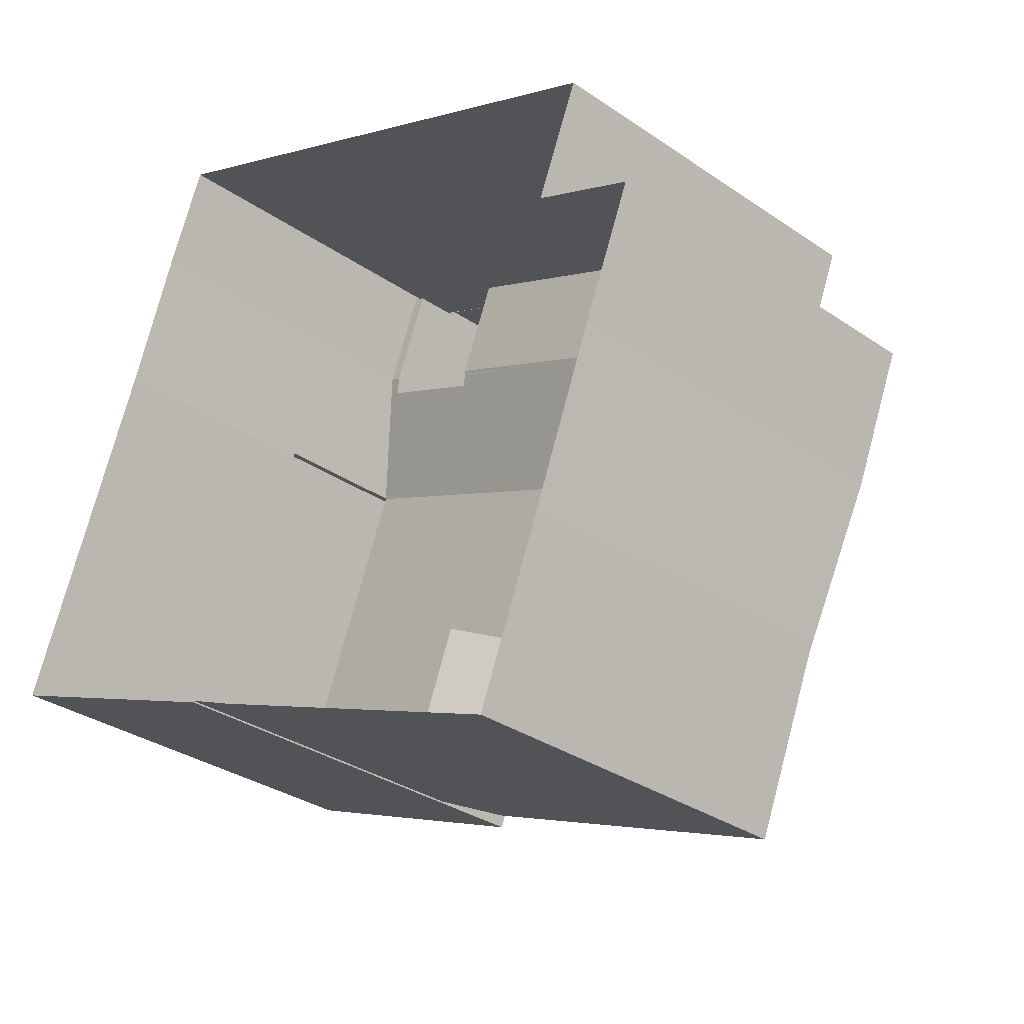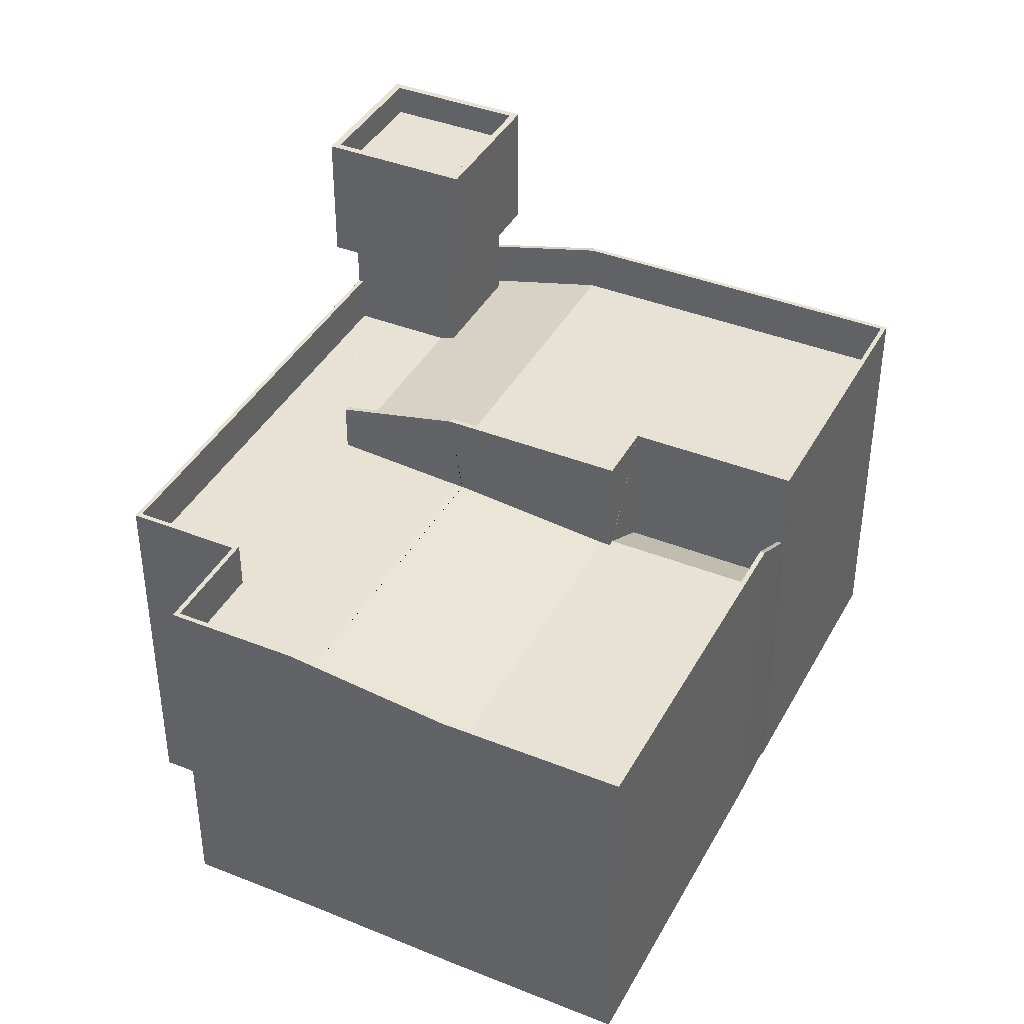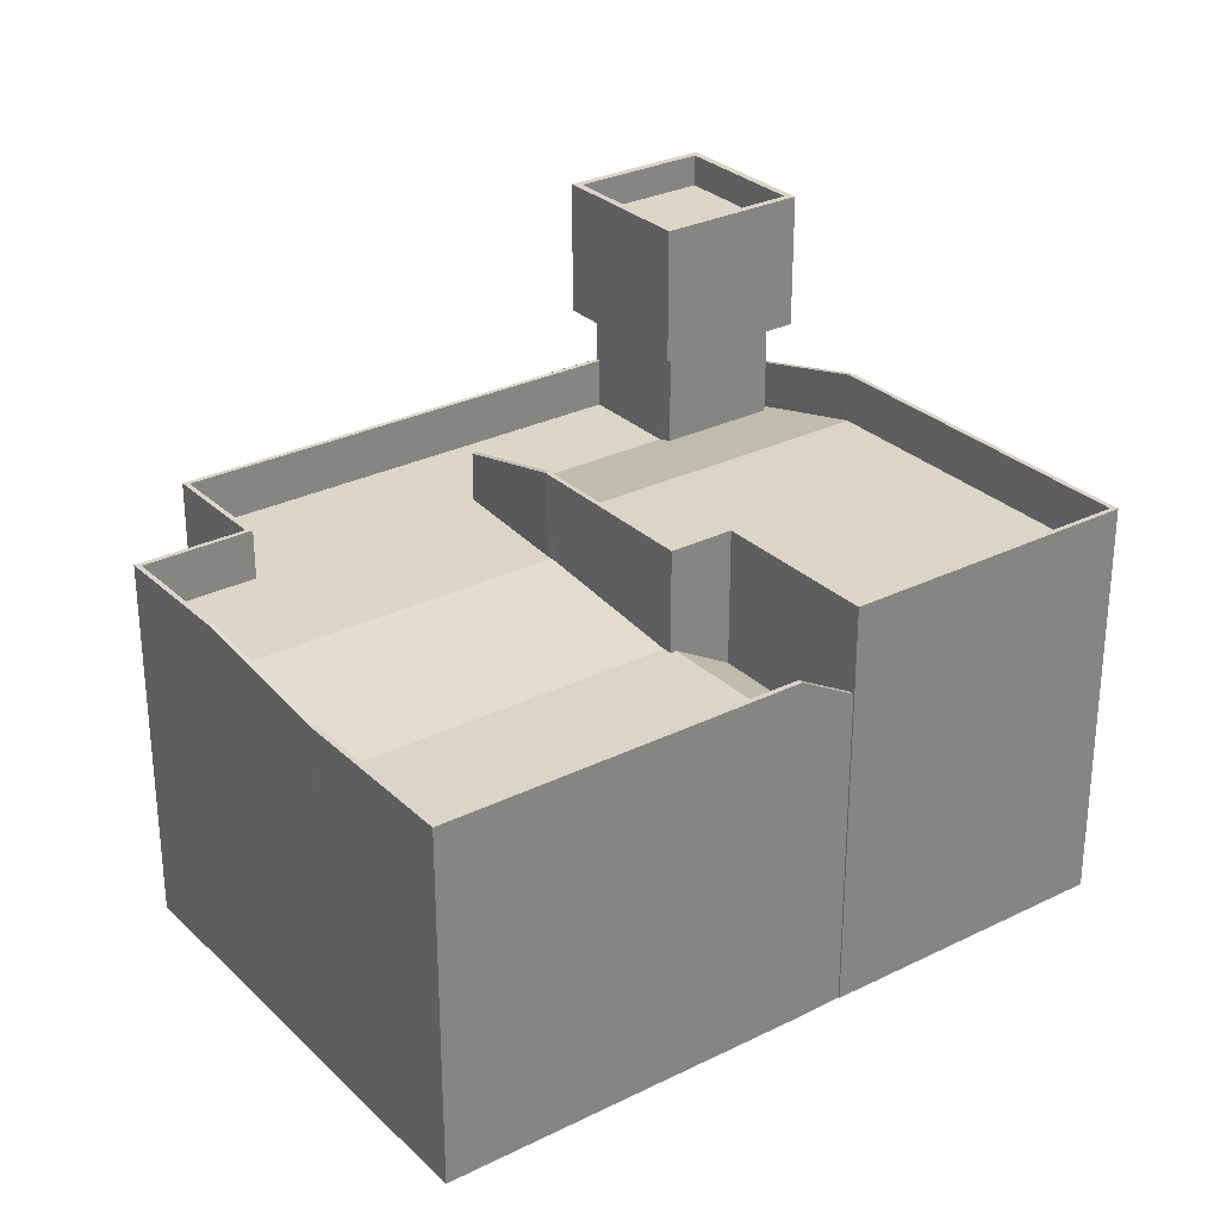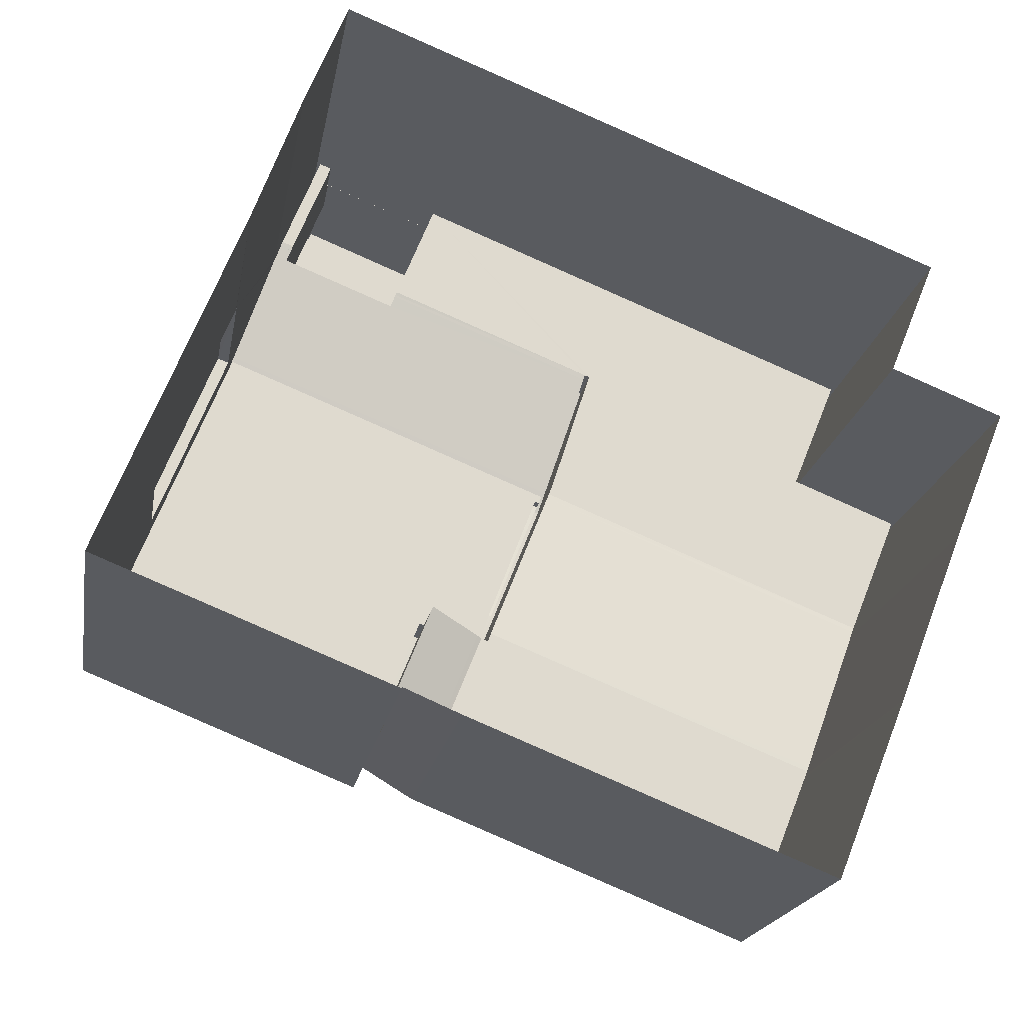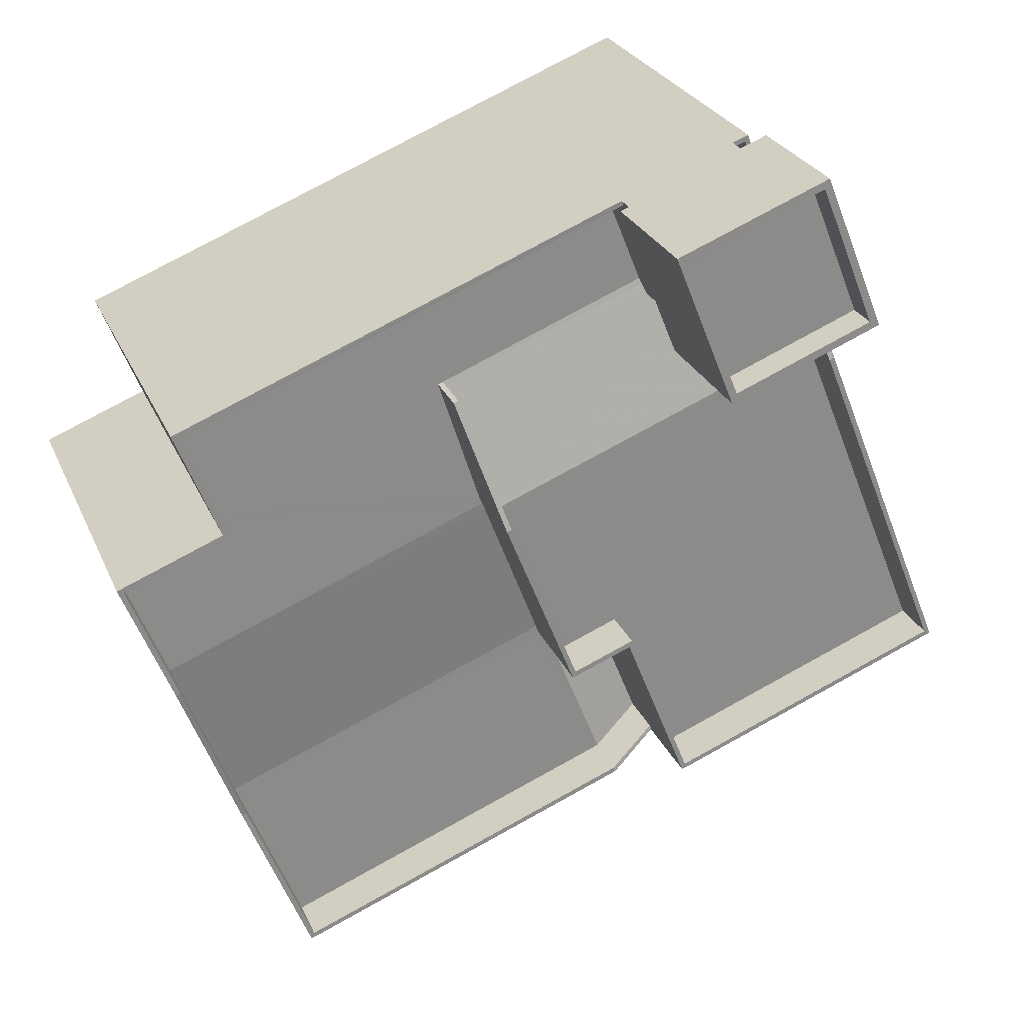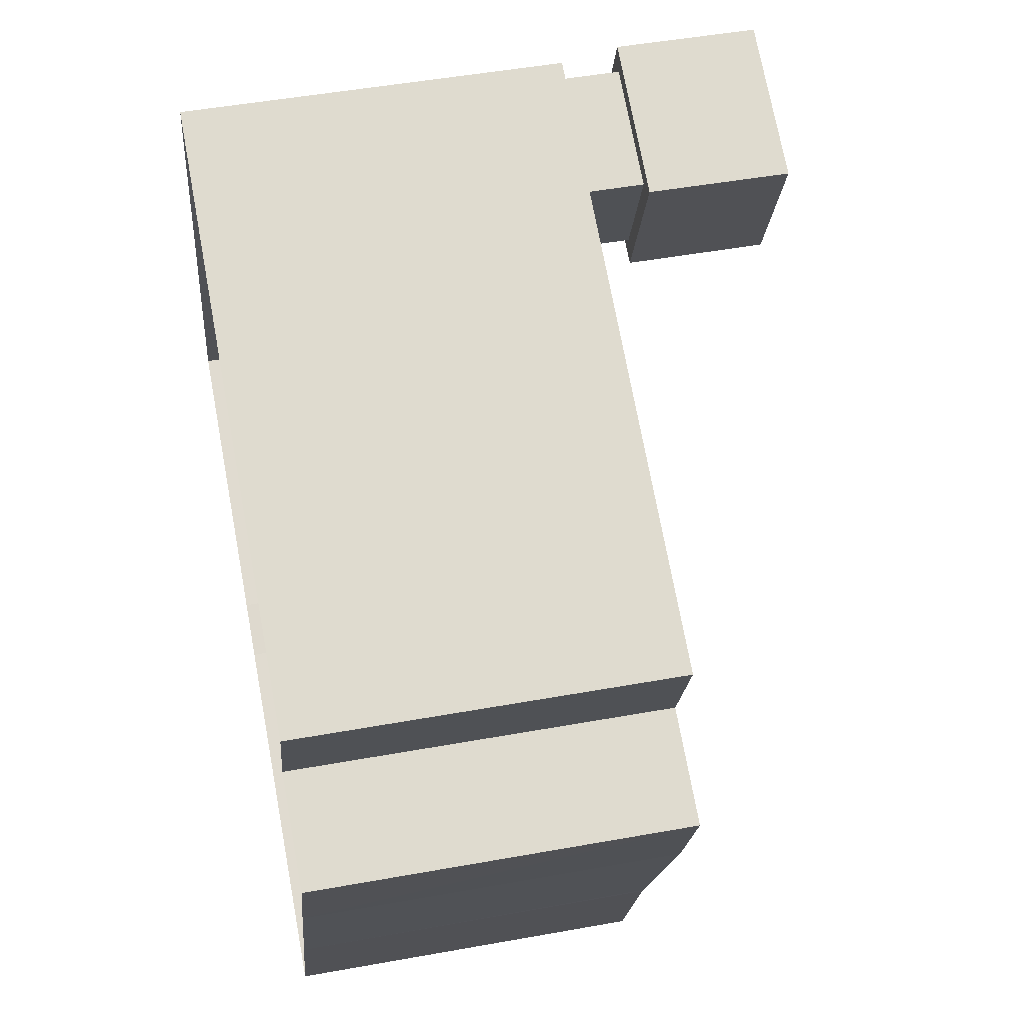
<metadata>
{"format":"obj","ext":"obj","renderer":"f3d","projection":"perspective","resolution":1024,"background":"white","views":[{"elev":-31.7,"azim":-134.2,"up":"+Y"},{"elev":40.1,"azim":-42.0,"up":"+Z"},{"elev":29.2,"azim":-14.5,"up":"+Z"},{"elev":-18.9,"azim":170.5,"up":"+Y"},{"elev":26.0,"azim":-19.4,"up":"+Y"},{"elev":49.5,"azim":-101.3,"up":"+Y"}]}
</metadata>
<code>
v -8.825e+04 -1.01e+05 1.762
v -8.825e+04 -1.01e+05 1.76
v -8.825e+04 -1.01e+05 1.758
v -8.825e+04 -1.01e+05 1.759
v -8.825e+04 -1.01e+05 1.764
v -8.823e+04 -1.01e+05 1.764
v -8.823e+04 -1.01e+05 1.757
v -8.825e+04 -1.01e+05 1.757
v -8.823e+04 -1.01e+05 1.756
v -8.822e+04 -1.01e+05 1.763
v -8.823e+04 -1.01e+05 1.764
v -8.823e+04 -1.01e+05 1.764
v -8.822e+04 -1.01e+05 1.759
v -8.822e+04 -1.01e+05 10.76
v -8.822e+04 -1.01e+05 10.76
v -8.822e+04 -1.01e+05 10.76
v -8.822e+04 -1.01e+05 10.76
v -8.822e+04 -1.01e+05 10.76
v -8.823e+04 -1.01e+05 18.9
v -8.823e+04 -1.01e+05 18.91
v -8.823e+04 -1.01e+05 18.9
v -8.823e+04 -1.01e+05 18.91
v -8.823e+04 -1.01e+05 18.91
v -8.823e+04 -1.01e+05 18.91
v -8.823e+04 -1.01e+05 18.9
v -8.823e+04 -1.01e+05 18.9
v -8.823e+04 -1.01e+05 14.82
v -8.824e+04 -1.01e+05 14.77
v -8.824e+04 -1.01e+05 14.82
v -8.823e+04 -1.01e+05 14.8
v -8.824e+04 -1.01e+05 16.17
v -8.823e+04 -1.01e+05 14.94
v -8.823e+04 -1.01e+05 14.94
v -8.822e+04 -1.01e+05 16.23
v -8.822e+04 -1.01e+05 16.17
v -8.823e+04 -1.01e+05 14.94
v -8.823e+04 -1.01e+05 14.82
v -8.823e+04 -1.01e+05 14.86
v -8.823e+04 -1.01e+05 14.77
v -8.824e+04 -1.01e+05 16.23
v -8.823e+04 -1.01e+05 16.23
v -8.822e+04 -1.01e+05 16.23
v -8.823e+04 -1.01e+05 16.23
v -8.823e+04 -1.01e+05 16.23
v -8.824e+04 -1.01e+05 16.23
v -8.824e+04 -1.01e+05 16.23
v -8.824e+04 -1.01e+05 16.23
v -8.824e+04 -1.01e+05 16.23
v -8.823e+04 -1.01e+05 14.82
v -8.823e+04 -1.01e+05 14.82
v -8.823e+04 -1.01e+05 14.77
v -8.823e+04 -1.01e+05 14.77
v -8.824e+04 -1.01e+05 18.17
v -8.824e+04 -1.01e+05 18.23
v -8.824e+04 -1.01e+05 18.17
v -8.824e+04 -1.01e+05 18.23
v -8.824e+04 -1.01e+05 16.82
v -8.824e+04 -1.01e+05 16.77
v -8.824e+04 -1.01e+05 16.77
v -8.823e+04 -1.01e+05 18.23
v -8.822e+04 -1.01e+05 18.23
v -8.823e+04 -1.01e+05 18.23
v -8.822e+04 -1.01e+05 18.23
v -8.822e+04 -1.01e+05 18.23
v -8.823e+04 -1.01e+05 18.23
v -8.824e+04 -1.01e+05 18.23
v -8.823e+04 -1.01e+05 18.23
v -8.822e+04 -1.01e+05 18.23
v -8.823e+04 -1.01e+05 18.23
v -8.823e+04 -1.01e+05 16.82
v -8.823e+04 -1.01e+05 16.77
v -8.823e+04 -1.01e+05 16.82
v -8.823e+04 -1.01e+05 16.77
v -8.822e+04 -1.01e+05 18.17
v -8.825e+04 -1.01e+05 14.11
v -8.824e+04 -1.01e+05 14.11
v -8.824e+04 -1.01e+05 14.74
v -8.824e+04 -1.01e+05 14.75
v -8.825e+04 -1.01e+05 14.77
v -8.825e+04 -1.01e+05 14.75
v -8.824e+04 -1.01e+05 14.75
v -8.824e+04 -1.01e+05 14.1
v -8.824e+04 -1.01e+05 14.77
v -8.825e+04 -1.01e+05 14.77
v -8.825e+04 -1.01e+05 14.77
v -8.824e+04 -1.01e+05 14.77
v -8.823e+04 -1.01e+05 14.76
v -8.824e+04 -1.01e+05 14.77
v -8.825e+04 -1.01e+05 14.77
v -8.823e+04 -1.01e+05 14.76
v -8.823e+04 -1.01e+05 14.76
v -8.825e+04 -1.01e+05 14.1
v -8.824e+04 -1.01e+05 14.09
v -8.824e+04 -1.01e+05 16.77
v -8.824e+04 -1.01e+05 16.75
v -8.824e+04 -1.01e+05 16.77
v -8.824e+04 -1.01e+05 16.75
v -8.824e+04 -1.01e+05 16.36
v -8.825e+04 -1.01e+05 16.11
v -8.825e+04 -1.01e+05 16.1
v -8.825e+04 -1.01e+05 16.1
v -8.825e+04 -1.01e+05 16.11
v -8.825e+04 -1.01e+05 16.75
v -8.825e+04 -1.01e+05 16.77
v -8.825e+04 -1.01e+05 16.77
v -8.825e+04 -1.01e+05 16.77
v -8.825e+04 -1.01e+05 16.77
v -8.823e+04 -1.01e+05 16.76
v -8.823e+04 -1.01e+05 16.76
v -8.825e+04 -1.01e+05 16.77
v -8.825e+04 -1.01e+05 16.77
v -8.825e+04 -1.01e+05 16.77
v -8.823e+04 -1.01e+05 16.76
v -8.825e+04 -1.01e+05 16.77
v -8.823e+04 -1.01e+05 16.76
v -8.823e+04 -1.01e+05 16.76
v -8.823e+04 -1.01e+05 16.76
v -8.823e+04 -1.01e+05 14.1
v -8.823e+04 -1.01e+05 14.09
v -8.824e+04 -1.01e+05 14.09
v -8.825e+04 -1.01e+05 14.1
v -8.823e+04 -1.01e+05 12.77
v -8.823e+04 -1.01e+05 13.98
v -8.823e+04 -1.01e+05 13.99
v -8.823e+04 -1.01e+05 12.77
v -8.823e+04 -1.01e+05 12.77
v -8.823e+04 -1.01e+05 14.09
v -8.823e+04 -1.01e+05 14.77
v -8.823e+04 -1.01e+05 15.99
v -8.823e+04 -1.01e+05 15.99
v -8.823e+04 -1.01e+05 14.77
v -8.823e+04 -1.01e+05 14.77
v -8.825e+04 -1.01e+05 16.1
v -8.823e+04 -1.01e+05 16.1
v -8.825e+04 -1.01e+05 16.1
v -8.823e+04 -1.01e+05 16.1
v -8.822e+04 -1.01e+05 16.76
v -8.822e+04 -1.01e+05 16.76
v -8.822e+04 -1.01e+05 16.76
v -8.822e+04 -1.01e+05 16.76
v -8.822e+04 -1.01e+05 16.76
v -8.823e+04 -1.01e+05 23.11
v -8.823e+04 -1.01e+05 23.11
v -8.823e+04 -1.01e+05 23.1
v -8.823e+04 -1.01e+05 23.1
v -8.823e+04 -1.01e+05 24.41
v -8.823e+04 -1.01e+05 24.41
v -8.823e+04 -1.01e+05 24.4
v -8.823e+04 -1.01e+05 24.4
v -8.823e+04 -1.01e+05 24.41
v -8.823e+04 -1.01e+05 24.41
v -8.823e+04 -1.01e+05 24.4
v -8.823e+04 -1.01e+05 24.4
f 1 2 3
f 2 4 3
f 5 1 6
f 7 3 8
f 7 8 9
f 10 11 12
f 6 3 12
f 10 12 13
f 13 3 7
f 1 3 6
f 12 3 13
f 14 15 16
f 16 17 18
f 16 15 17
f 19 20 21
f 19 22 20
f 22 23 24
f 22 24 20
f 25 19 26
f 25 24 23
f 26 19 21
f 24 25 26
f 27 28 29
f 27 30 28
f 31 32 29
f 29 32 27
f 33 32 31
f 34 35 31
f 31 35 33
f 36 37 38
f 33 35 36
f 36 35 37
f 39 28 30
f 40 34 31
f 41 42 43
f 44 43 45
f 46 44 45
f 43 42 34
f 47 48 40
f 40 48 34
f 48 45 43
f 48 43 34
f 49 38 37
f 50 49 37
f 51 37 52
f 51 50 37
f 53 54 55
f 53 56 54
f 55 57 53
f 57 58 59
f 53 57 59
f 60 61 62
f 63 61 64
f 65 66 67
f 67 60 62
f 56 66 65
f 56 65 54
f 63 64 68
f 65 67 69
f 62 61 63
f 67 62 69
f 70 71 72
f 70 73 71
f 70 72 74
f 64 74 68
f 64 70 74
f 75 76 77
f 78 79 80
f 78 81 79
f 82 76 75
f 79 83 84
f 79 84 85
f 84 83 86
f 28 39 87
f 84 88 89
f 88 87 89
f 88 28 87
f 84 86 88
f 77 78 80
f 75 77 80
f 90 52 91
f 90 51 52
f 92 82 75
f 92 93 82
f 79 81 83
f 94 95 96
f 94 97 95
f 98 45 95
f 98 46 45
f 97 98 95
f 99 100 101
f 102 99 101
f 103 104 105
f 99 103 105
f 105 104 106
f 107 105 106
f 108 71 73
f 108 73 109
f 110 111 112
f 107 106 110
f 109 112 113
f 106 114 110
f 111 115 113
f 114 111 110
f 116 108 117
f 117 109 113
f 117 108 109
f 112 111 113
f 99 102 103
f 118 119 120
f 118 120 121
f 120 92 121
f 120 93 92
f 122 123 124
f 122 125 123
f 126 122 124
f 123 127 124
f 127 118 124
f 127 119 118
f 128 129 130
f 128 131 129
f 132 128 130
f 133 134 135
f 134 136 135
f 100 133 135
f 101 100 135
f 136 130 129
f 136 134 130
f 137 138 139
f 137 139 140
f 138 141 139
f 142 143 144
f 145 142 144
f 146 147 148
f 149 146 148
f 146 150 147
f 150 151 147
f 148 152 153
f 149 148 153
f 152 151 150
f 153 152 150
f 40 55 54
f 40 31 55
f 55 31 57
f 29 58 57
f 29 28 58
f 31 29 57
f 14 73 70
f 141 70 64
f 14 7 73
f 13 7 14
f 141 64 139
f 13 14 16
f 14 70 141
f 13 16 18
f 139 64 140
f 18 140 61
f 13 18 10
f 140 64 61
f 18 61 10
f 61 60 11
f 10 61 11
f 67 125 122
f 67 131 60
f 132 11 60
f 132 12 11
f 122 126 131
f 128 132 60
f 131 128 60
f 67 122 131
f 120 119 66
f 66 119 67
f 123 125 67
f 127 123 67
f 119 127 67
f 56 86 83
f 56 77 66
f 82 120 66
f 82 93 120
f 76 82 66
f 77 76 66
f 56 78 77
f 56 81 78
f 56 83 81
f 53 59 86
f 53 86 56
f 59 88 86
f 59 28 88
f 59 58 28
f 46 65 44
f 54 65 98
f 65 46 98
f 40 94 47
f 54 94 40
f 54 98 97
f 97 94 54
f 42 68 34
f 42 63 68
f 62 42 41
f 62 63 42
f 71 52 37
f 72 71 37
f 69 41 43
f 69 62 41
f 35 74 72
f 37 35 72
f 69 43 44
f 65 69 44
f 34 74 35
f 34 68 74
f 109 7 9
f 109 73 7
f 110 4 107
f 110 3 4
f 3 110 112
f 8 3 112
f 109 8 112
f 109 9 8
f 2 105 107
f 4 2 107
f 105 2 99
f 99 1 100
f 99 2 1
f 94 96 48
f 47 94 48
f 48 96 95
f 45 48 95
f 106 79 85
f 106 104 79
f 114 85 84
f 114 106 85
f 111 84 89
f 111 114 84
f 101 92 75
f 102 101 75
f 116 91 108
f 116 90 91
f 115 111 89
f 87 115 89
f 102 75 80
f 103 102 80
f 108 91 52
f 71 108 52
f 103 80 79
f 104 103 79
f 12 132 6
f 130 134 6
f 132 130 6
f 134 133 5
f 6 134 5
f 5 133 100
f 1 5 100
f 101 135 121
f 92 101 121
f 131 124 129
f 131 126 124
f 129 124 118
f 136 129 118
f 136 118 121
f 135 136 121
f 17 138 137
f 17 15 138
f 140 17 137
f 140 18 17
f 14 138 15
f 14 141 138
f 117 21 116
f 90 116 51
f 50 51 20
f 116 21 20
f 38 20 36
f 49 50 20
f 38 49 20
f 51 116 20
f 153 145 144
f 149 153 144
f 149 144 143
f 146 149 143
f 146 143 142
f 150 146 142
f 153 142 145
f 153 150 142
f 148 19 25
f 152 148 25
f 148 22 19
f 148 147 22
f 147 23 22
f 147 151 23
f 152 25 23
f 151 152 23
f 24 33 20
f 20 33 36
f 32 33 24
f 115 26 113
f 24 26 115
f 32 24 27
f 115 87 39
f 24 39 30
f 27 24 30
f 24 115 39
f 113 26 21
f 117 113 21

</code>
